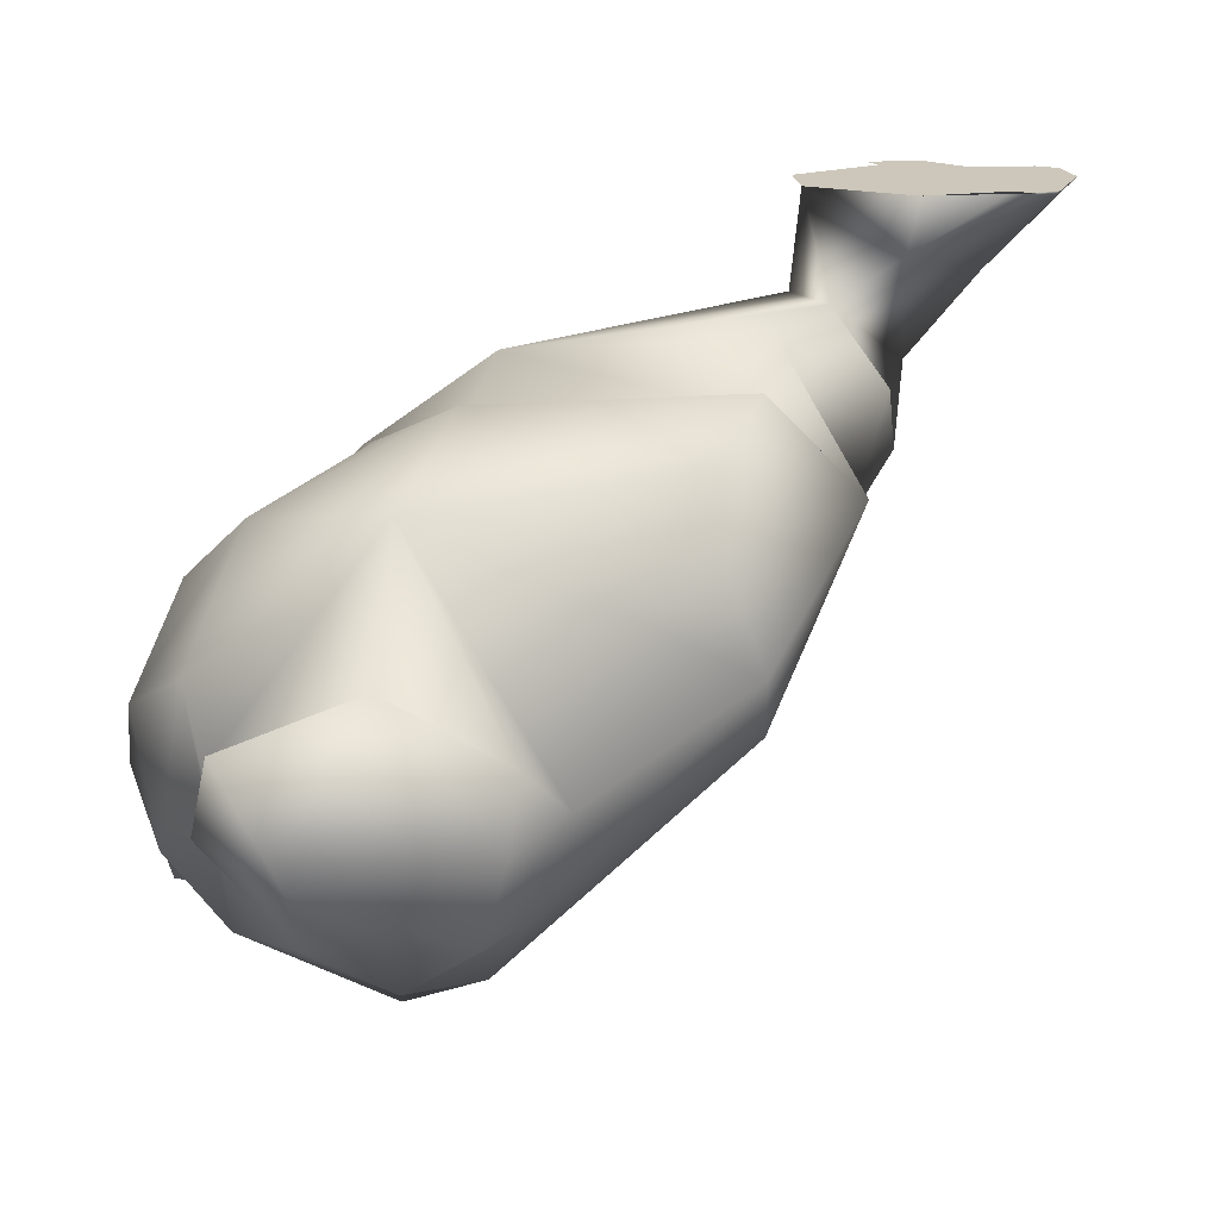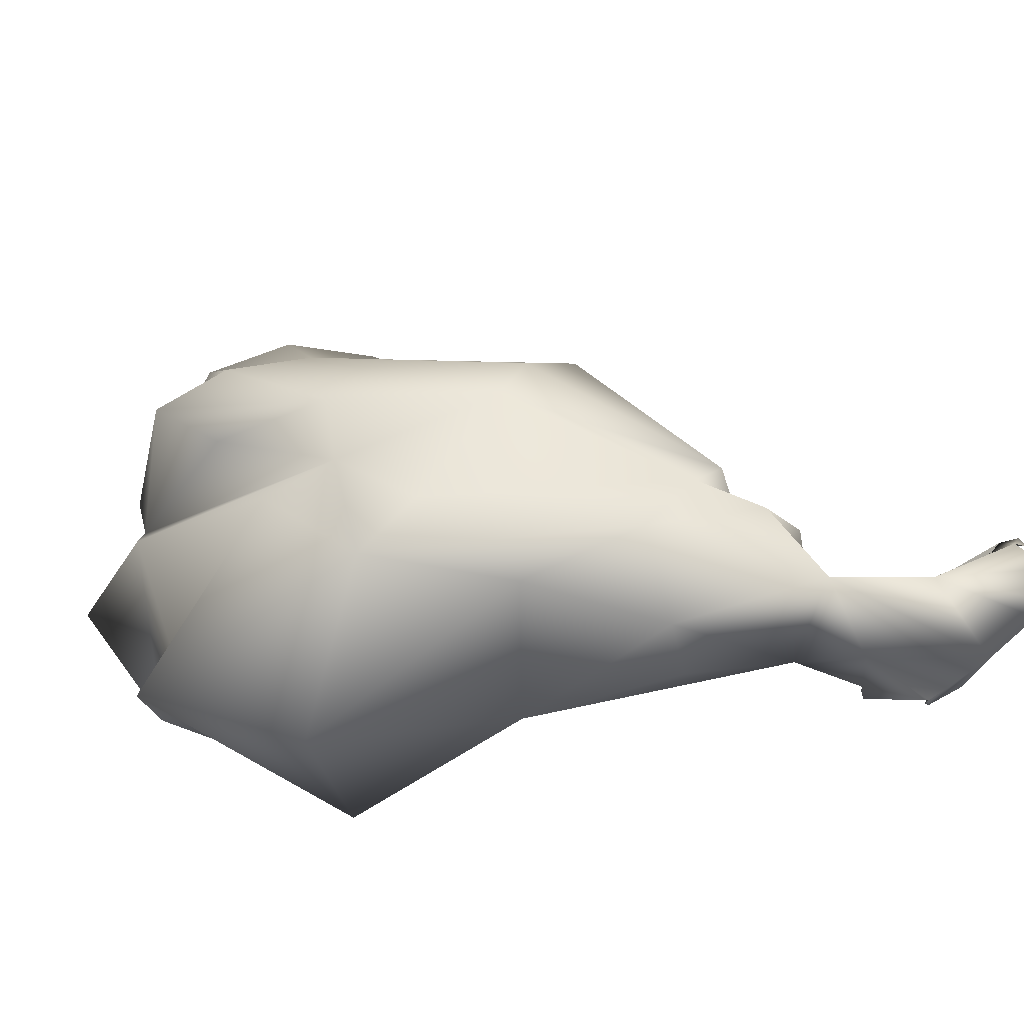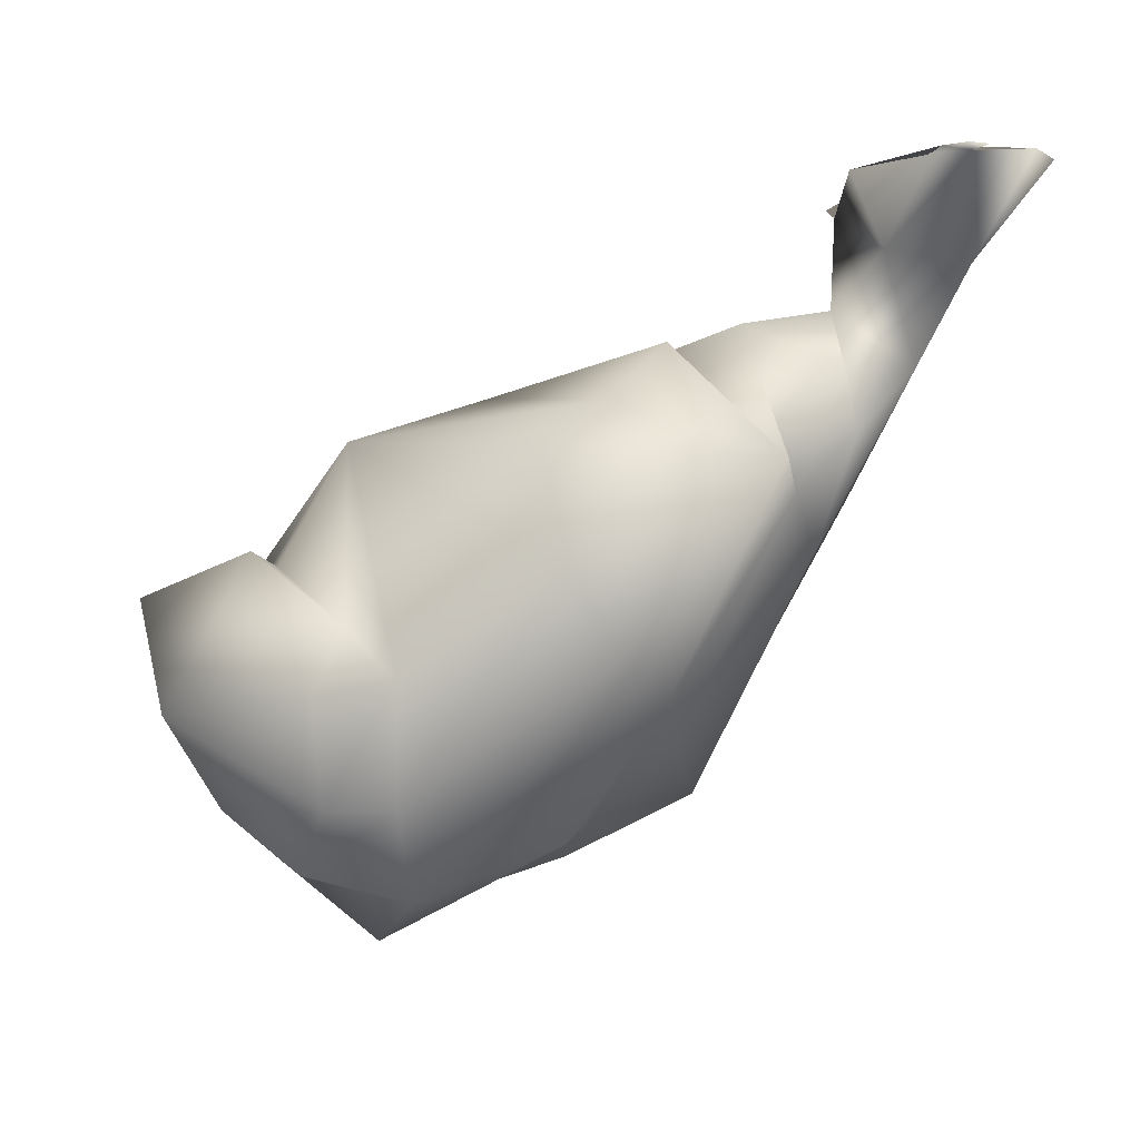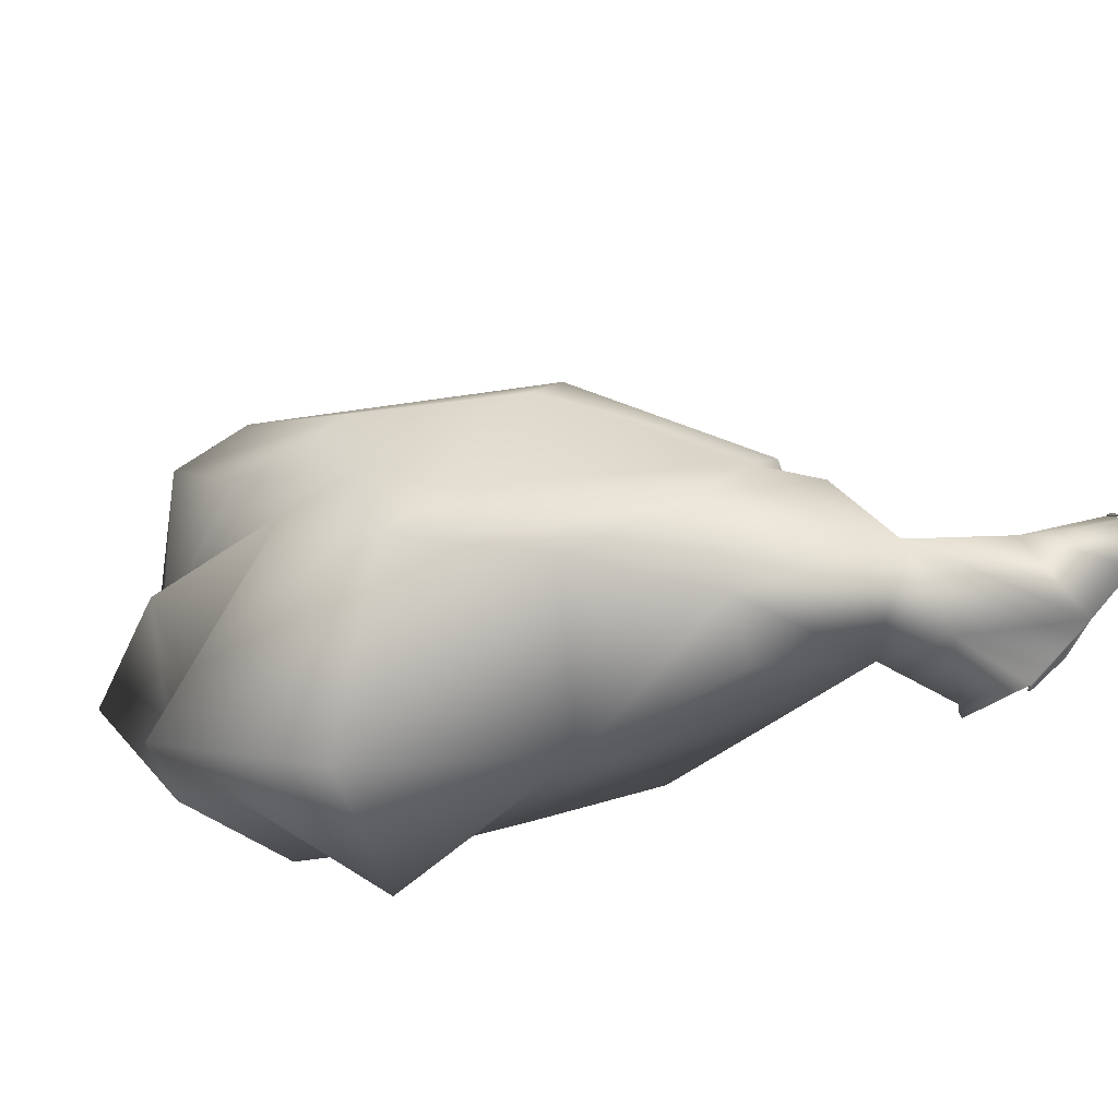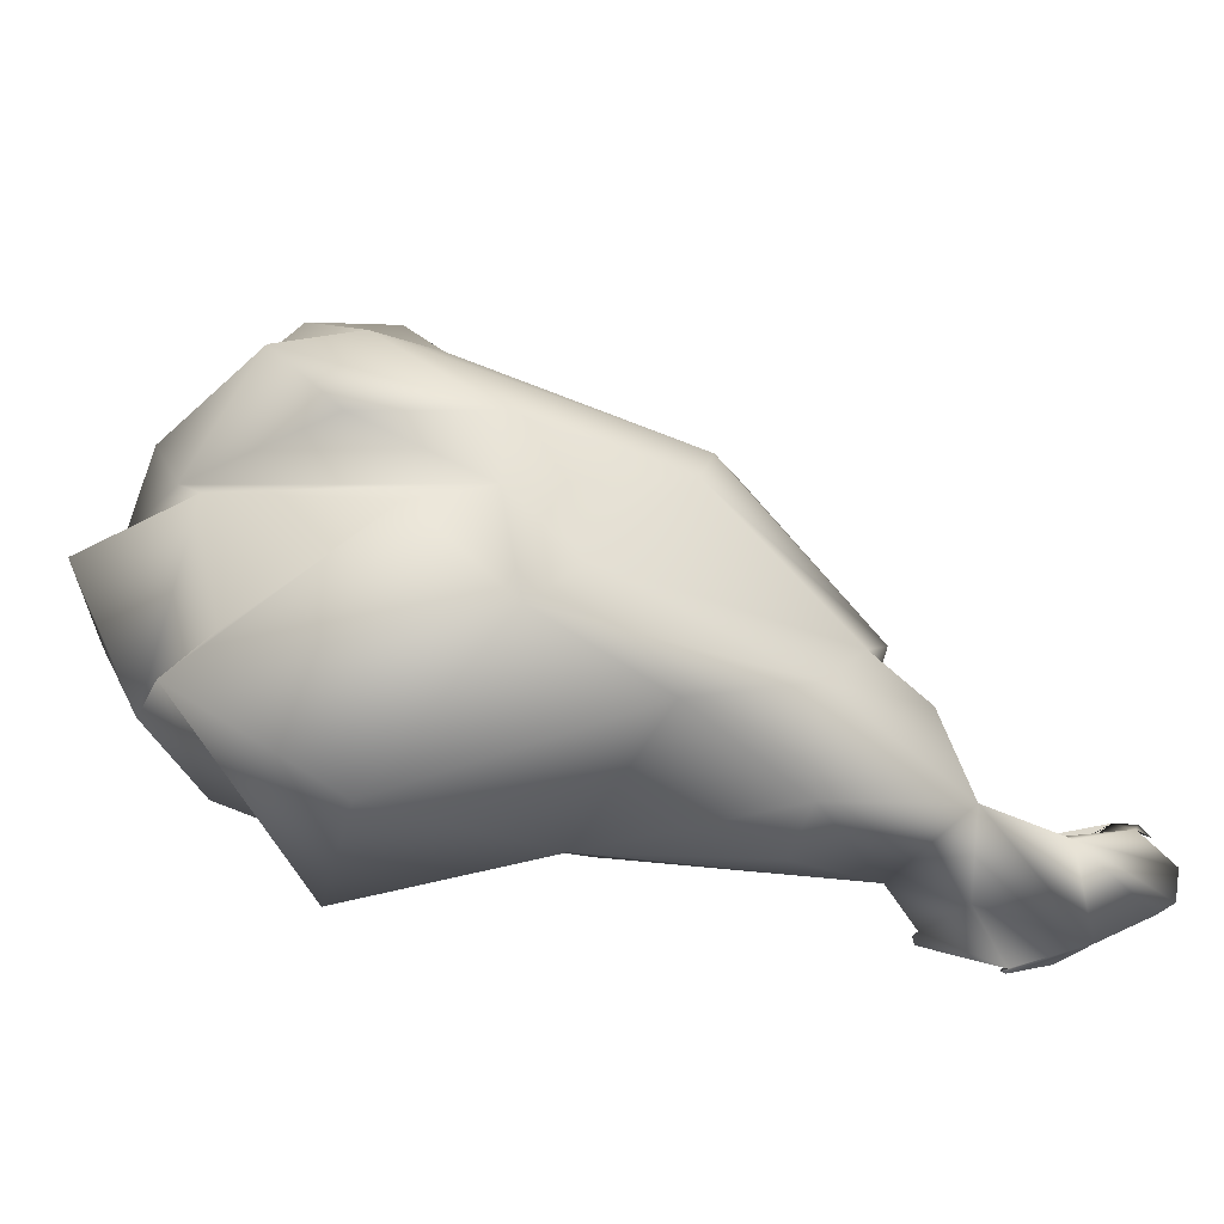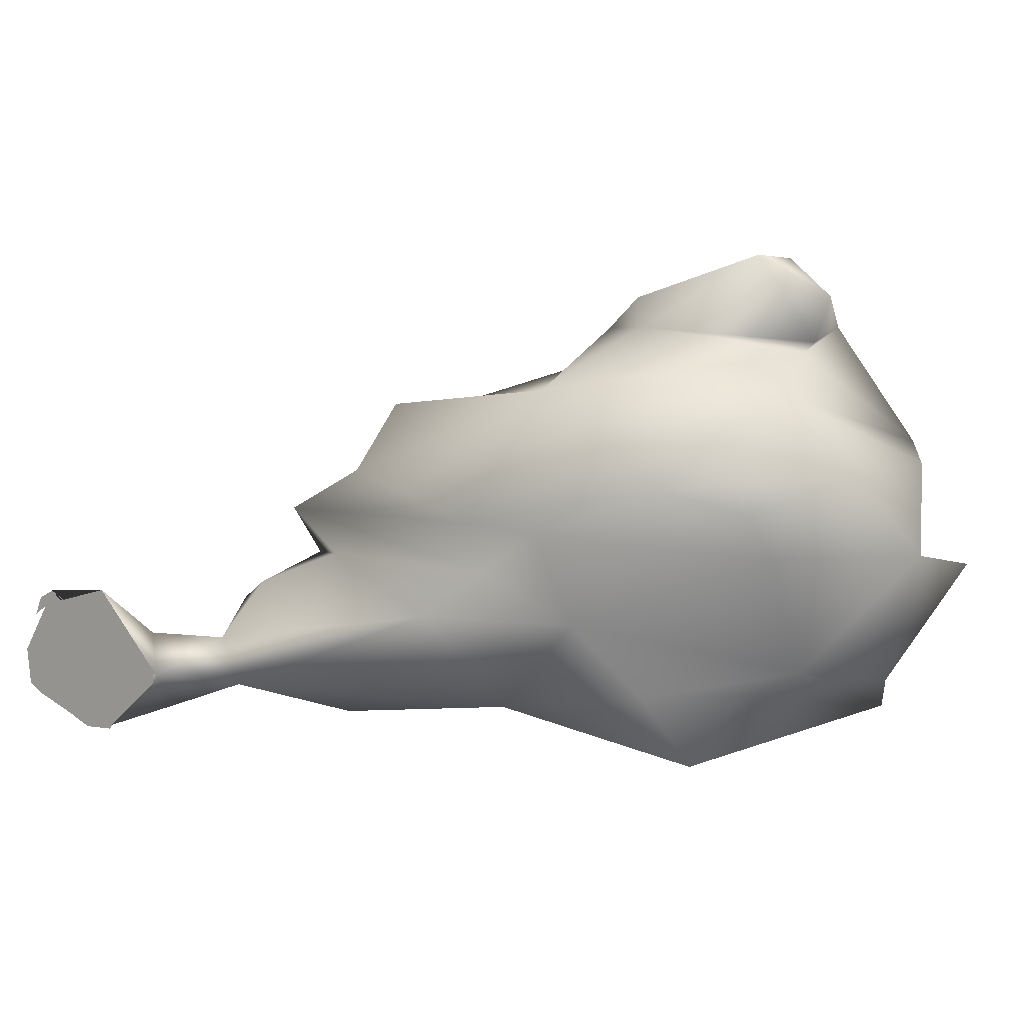
<metadata>
{"format":"obj","ext":"obj","renderer":"f3d","projection":"perspective","resolution":1024,"background":"white","views":[{"elev":21.1,"azim":175.9,"up":"+Z"},{"elev":-41.1,"azim":-132.0,"up":"+Y"},{"elev":-8.2,"azim":-133.9,"up":"+Z"},{"elev":-61.0,"azim":-128.2,"up":"+Y"},{"elev":-43.5,"azim":-160.4,"up":"+Y"},{"elev":-0.2,"azim":47.1,"up":"+Y"}]}
</metadata>
<code>
o FINAL_Spine12_Cube.133
v -0.1136 0.09044 -0.004325
v -0.1477 0.07863 -0.004325
v -0.1556 0.06314 -0.004325
v -0.1596 0.05533 -0.004325
v -0.1611 0.05275 -0.004325
v -0.1439 0.06606 -0.01202
v -0.1889 -0.004024 -0.004325
v -0.1773 -0.05746 -0.004325
v -0.1491 -0.07025 -0.004325
v -0.01015 -0.1144 -0.004325
v 0.05289 -0.1137 -0.004325
v 0.05943 -0.1075 -0.004325
v 0.1678 -0.0402 -0.004325
v 0.1698 -0.02419 -0.004325
v 0.02902 0.09455 -0.004325
v -0.08936 0.07658 -0.004325
v 0.1584 -0.02849 -0.01656
v 0.0301 0.02705 -0.09535
v 0.04887 -0.1091 -0.007972
v 0.1254 0.02104 -0.1582
v 0.06544 -0.08158 -0.121
v 0.02099 -0.02326 -0.2442
v -0.07494 -0.01801 -0.1262
v -0.06666 -0.09882 -0.009796
v 0.1687 -0.04823 -0.1577
v 0.5476 0.06454 -0.197
v 0.05475 0.07917 -0.2539
v 0.0449 0.06724 -0.3376
v 0.2046 0.1082 -0.1764
v 0.107 0.1155 -0.4156
v 0.1935 -0.08502 -0.39
v 0.2573 -0.09173 -0.3004
v 0.3033 -0.04452 -0.581
v 0.7525 -0.04988 -0.4287
v 0.5913 0.1264 -0.2665
v 0.5149 -0.07397 -0.3837
v 0.08884 0.1502 -0.3762
v 0.9314 -0.01108 -0.5593
v 0.2963 0.1511 -0.2424
v 0.8076 -0.1443 -0.4678
v 0.6998 0.1801 -0.2749
v 0.2329 0.2194 -0.2142
v 0.365 0.07157 -0.7218
v 0.155 0.02556 -0.4754
v 0.8563 -0.04401 -0.5241
v 0.7208 0.05505 -0.3203
v 0.8494 -0.07798 -0.849
v 0.2891 0.2766 -0.2902
v 0.6812 -0.158 -0.659
v 0.4454 0.1423 -0.8128
v 0.4261 -0.02567 -0.7767
v 0.8578 0.241 -0.3496
v 1.027 0.1504 -0.7069
v 0.9267 0.1476 -0.5019
v 0.6005 0.1965 -0.2287
v 0.2341 0.3048 -0.6292
v 0.422 0.2204 -0.8531
v 0.9329 -0.03037 -0.7494
v 0.9399 0.2064 -0.4362
v 0.3004 0.3789 -0.3578
v 0.6105 0.2313 -0.9104
v 0.5447 0.1018 -0.8625
v 1.01 0.2605 -0.579
v 0.6813 0.3812 -0.3039
v 0.2428 0.3841 -0.5193
v 0.2385 0.2145 -0.6777
v 0.8479 0.2221 -0.8744
v 0.7831 0.1374 -0.9226
v 0.7806 -0.01789 -0.8452
v 0.9823 0.1362 -0.8794
v 0.9823 0.2822 -0.769
v 0.9346 0.3775 -0.5003
v 0.8957 0.3188 -0.8654
v 0.5431 0.4934 -0.5789
v 0.6888 0.3104 -0.9767
v 0.7029 0.4781 -0.4844
v 0.4797 0.4591 -0.6501
v 0.5294 0.4147 -0.8116
v 0.5797 0.347 -0.9288
v 0.9104 0.4341 -0.5922
v 0.711 0.5193 -0.4655
v 0.5905 0.4886 -0.8137
v 0.8038 0.49 -0.8039
v 0.5586 0.5344 -0.6705
v 0.8966 0.4534 -0.6349
v 0.6884 0.4453 -0.8923
v 0.8938 0.568 -0.5154
v 0.9202 0.5171 -0.6405
v 0.8127 0.5839 -0.6814
f 1 2 3 4 5 6 7 8 9 24 10 11 12 19 13 14 17 15 16
f 13 17 14
f 20 18 17
f 11 10 24 19
f 19 21 17
f 20 17 25
f 20 22 18
f 18 23 6
f 16 6 1
f 11 19 12
f 19 24 21
f 21 25 17
f 20 28 22
f 18 22 23
f 6 23 7
f 1 6 2
f 9 8 23 24
f 22 21 24
f 25 26 20
f 27 28 20
f 22 24 23
f 7 23 8
f 2 6 3
f 22 25 21
f 36 26 25
f 29 20 26
f 16 15 18 6
f 29 27 20
f 30 28 27
f 22 28 44
f 31 25 22
f 4 6 5
f 3 6 4
f 46 26 36
f 26 39 29
f 32 36 25
f 30 27 29
f 44 28 30
f 31 22 44
f 31 32 25
f 36 34 46
f 46 35 26
f 35 39 26
f 37 30 29
f 44 33 31
f 36 31 33
f 36 32 31
f 34 36 40
f 34 38 46
f 29 39 37
f 43 44 30
f 54 46 38
f 46 41 35
f 39 35 42
f 37 66 30
f 30 66 43
f 40 45 34
f 36 49 40
f 34 45 38
f 55 35 41
f 42 35 55
f 39 42 37
f 33 49 36
f 43 51 44
f 51 33 44
f 47 45 40
f 49 47 40
f 38 53 54
f 37 42 48
f 56 66 37
f 66 50 43
f 38 45 47
f 46 54 41
f 42 55 48
f 33 51 49
f 60 37 48
f 57 50 66
f 50 51 43
f 58 38 47
f 47 49 51
f 54 52 41
f 54 53 59
f 41 52 55
f 60 65 37
f 65 56 37
f 61 50 57
f 50 62 51
f 62 47 51
f 54 59 52
f 59 53 63
f 38 58 53
f 64 55 52
f 64 48 55
f 60 48 64
f 67 50 61
f 68 62 50
f 47 69 58
f 69 47 62
f 71 63 53
f 58 70 53
f 64 65 60
f 56 65 78
f 56 79 66
f 75 61 57
f 75 67 61
f 68 50 67
f 68 58 69
f 68 69 62
f 59 63 52
f 58 68 70
f 77 65 64
f 79 56 78
f 79 57 66
f 75 57 79
f 71 68 67
f 53 68 71
f 71 72 63
f 72 52 63
f 70 68 53
f 74 77 64
f 78 65 77
f 73 67 75
f 73 71 67
f 73 72 71
f 72 64 52
f 76 74 64
f 72 73 80
f 80 64 72
f 80 76 64
f 81 74 76
f 77 74 84
f 82 78 77
f 79 78 86
f 75 79 73
f 80 73 83
f 87 81 76
f 81 84 74
f 84 82 77
f 78 82 86
f 79 86 73
f 80 83 85
f 86 83 73
f 85 76 80
f 85 87 76
f 89 84 81
f 84 89 82
f 89 81 87
f 86 82 83
f 85 83 88
f 87 85 88
f 88 89 87
f 82 89 83
f 88 83 89
f 15 17 18
f 13 19 17

</code>
